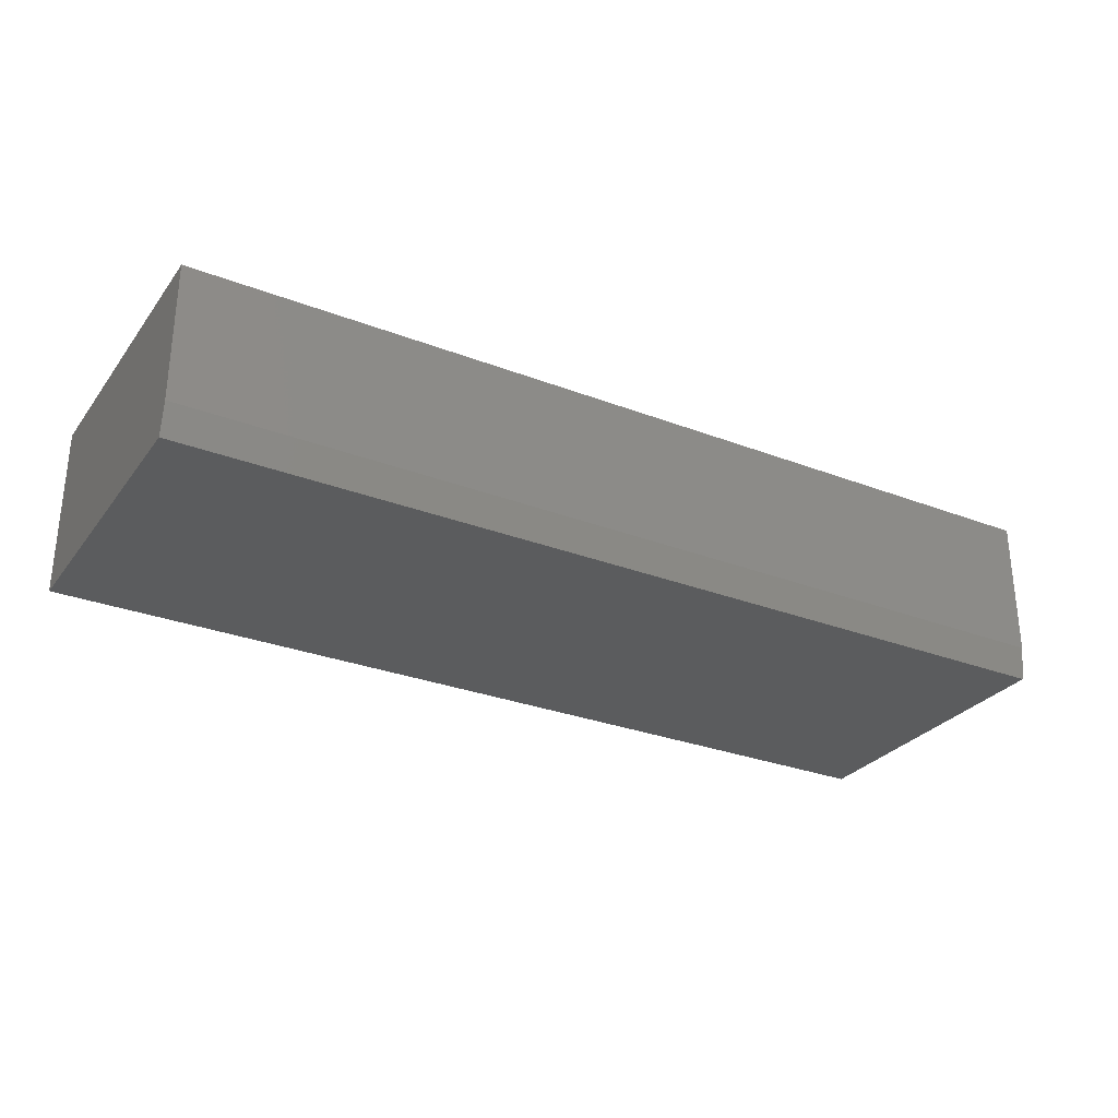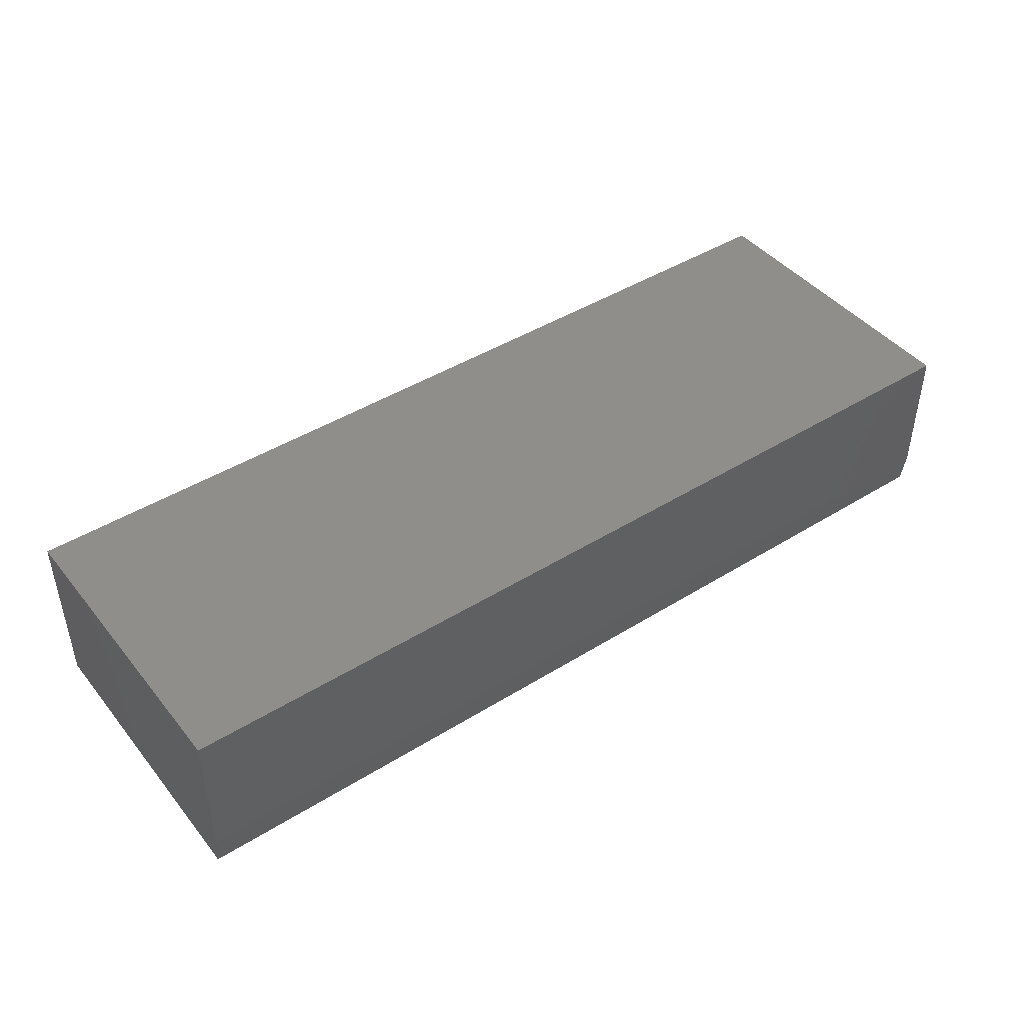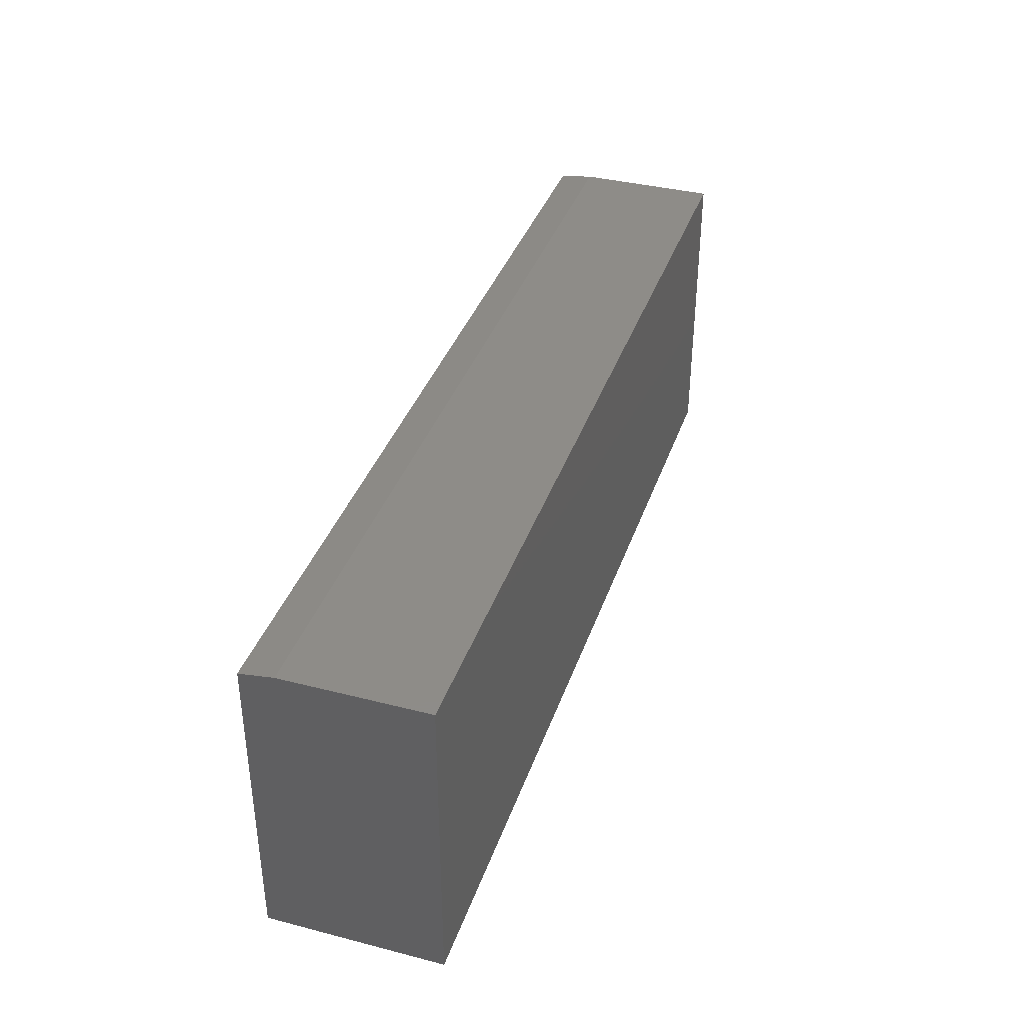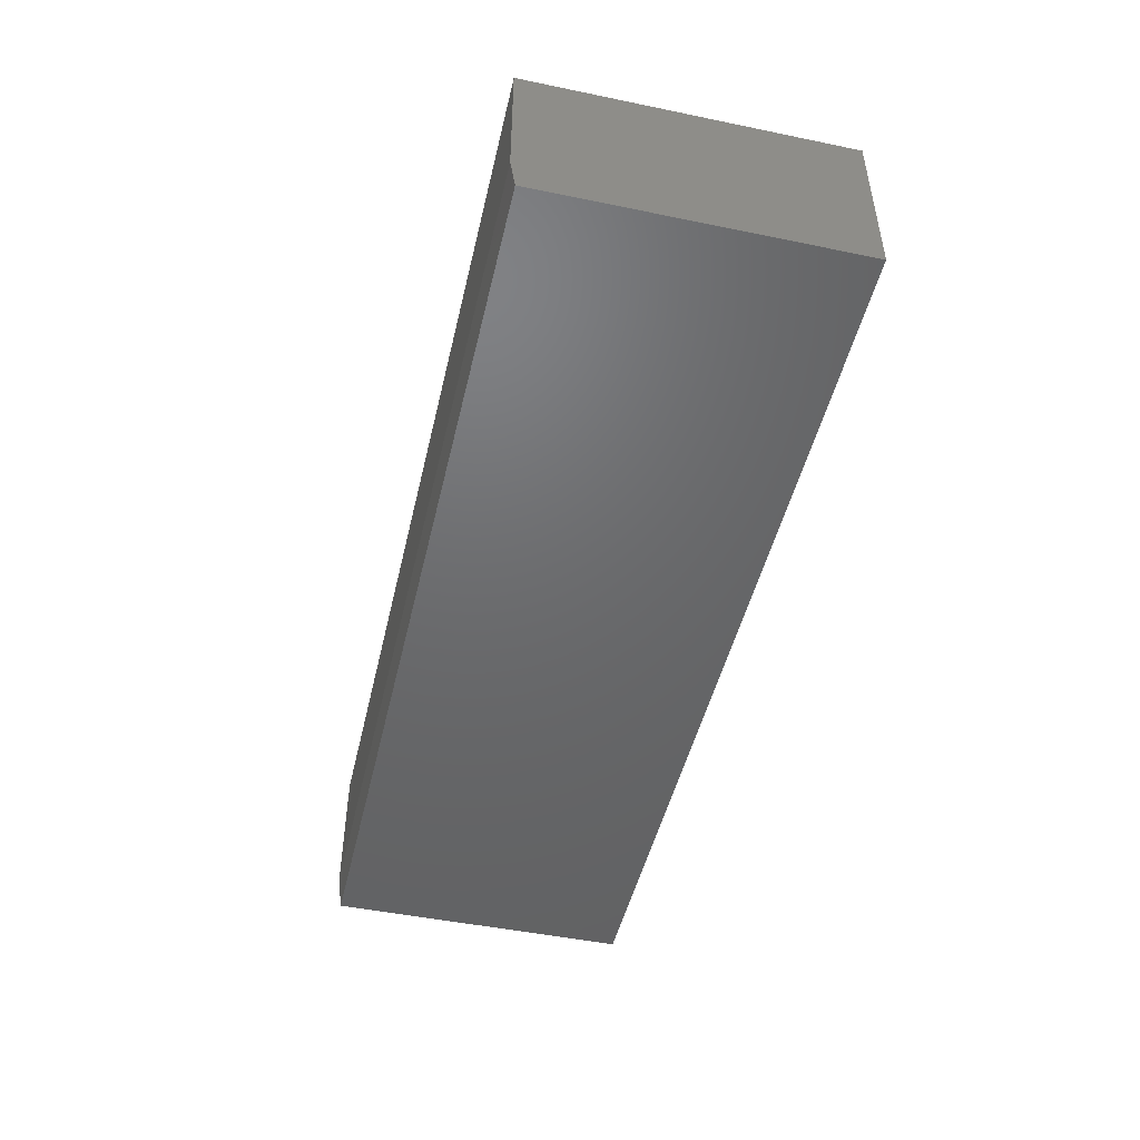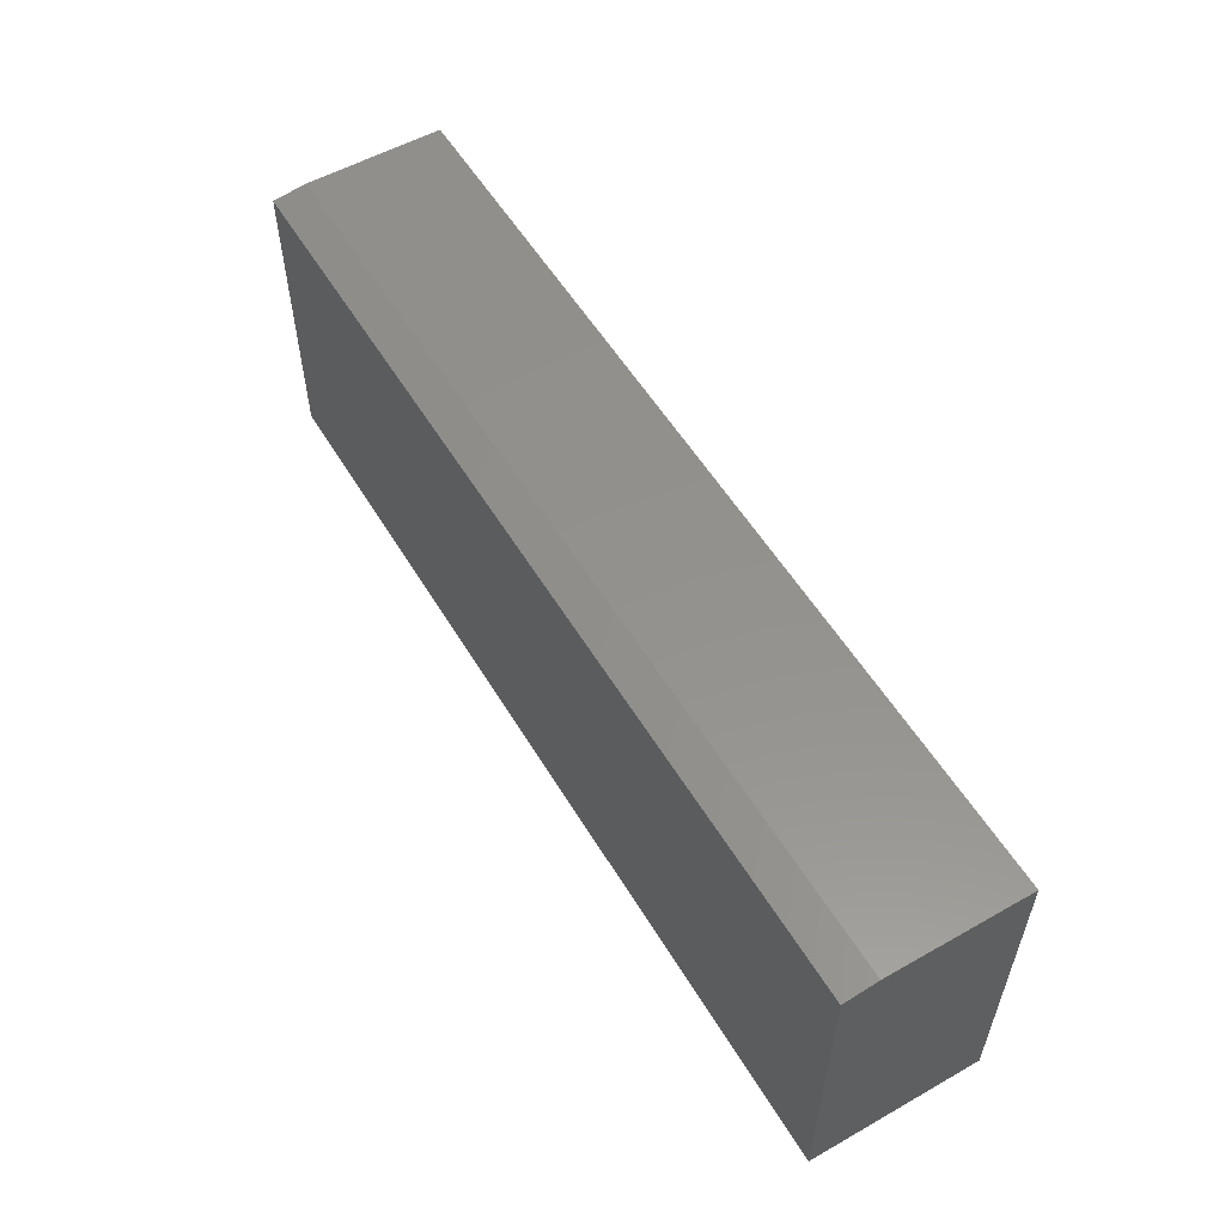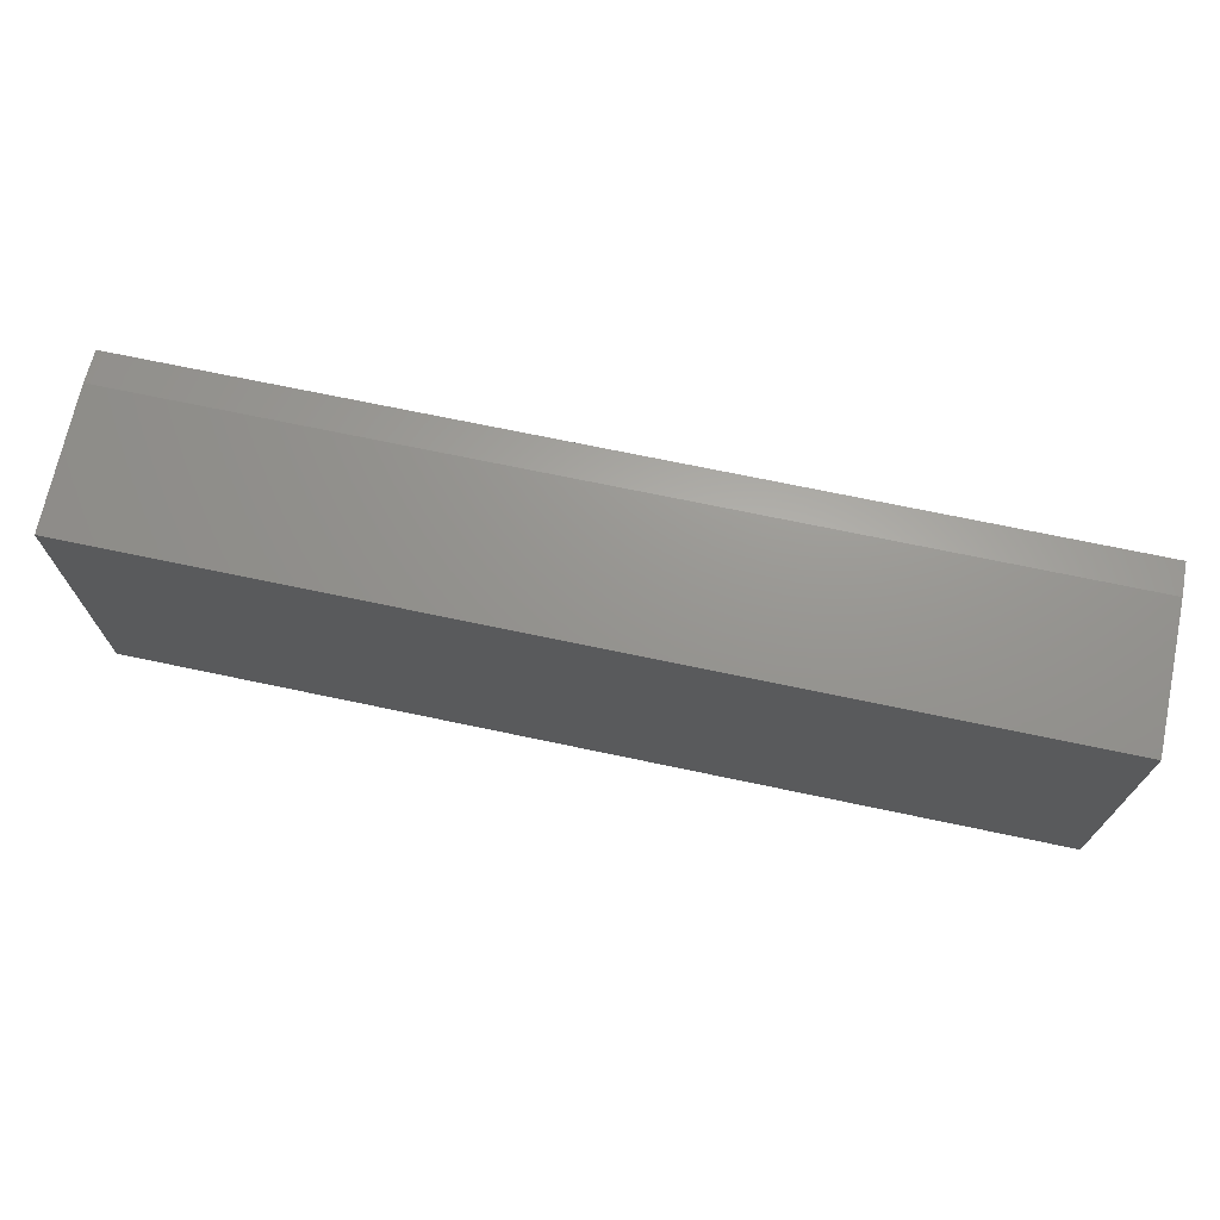
<metadata>
{"format":"stl","ext":"stl","renderer":"f3d","projection":"perspective","resolution":1024,"background":"white","views":[{"elev":-29.1,"azim":150.3,"up":"+Z"},{"elev":44.0,"azim":143.9,"up":"+Z"},{"elev":37.7,"azim":-71.9,"up":"+Y"},{"elev":-48.0,"azim":-103.0,"up":"+Z"},{"elev":55.4,"azim":-120.7,"up":"+Y"},{"elev":70.7,"azim":11.9,"up":"+Y"}]}
</metadata>
<code>
# stl→obj: 10 verts, 16 faces
v -0.75 -0.25 0
v -0.75 0.2475 0
v 0.75 -0.25 0
v 0.75 0.2475 0
v -0.75 -0.25 0.2812
v -0.75 0.2553 0.2812
v -0.75 0.2553 0.05469
v 0.75 0.2553 0.2812
v 0.75 0.2553 0.05469
v 0.75 -0.25 0.2812
f 1 2 3
f 3 2 4
f 1 5 2
f 2 5 6
f 2 6 7
f 8 9 6
f 6 9 7
f 10 3 8
f 8 3 4
f 8 4 9
f 9 4 7
f 7 4 2
f 5 10 6
f 6 10 8
f 5 1 10
f 10 1 3

</code>
